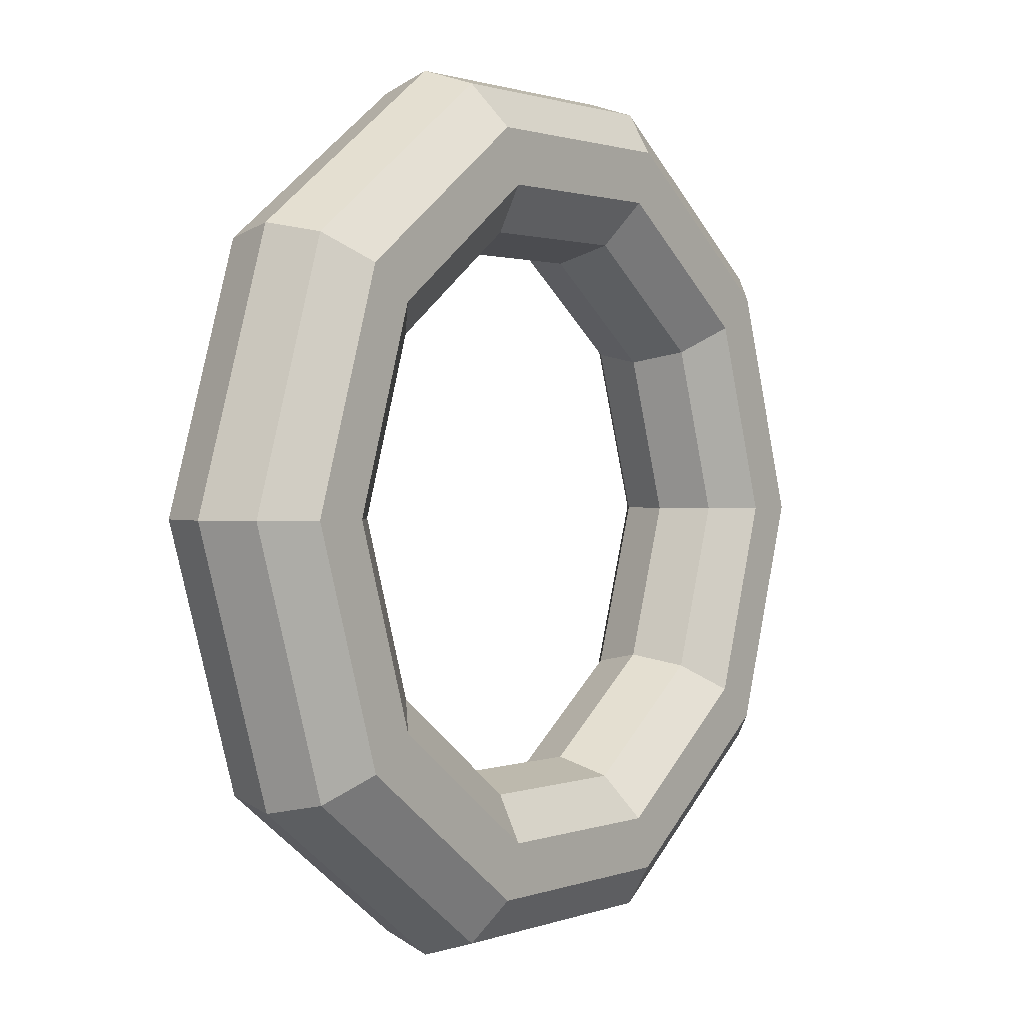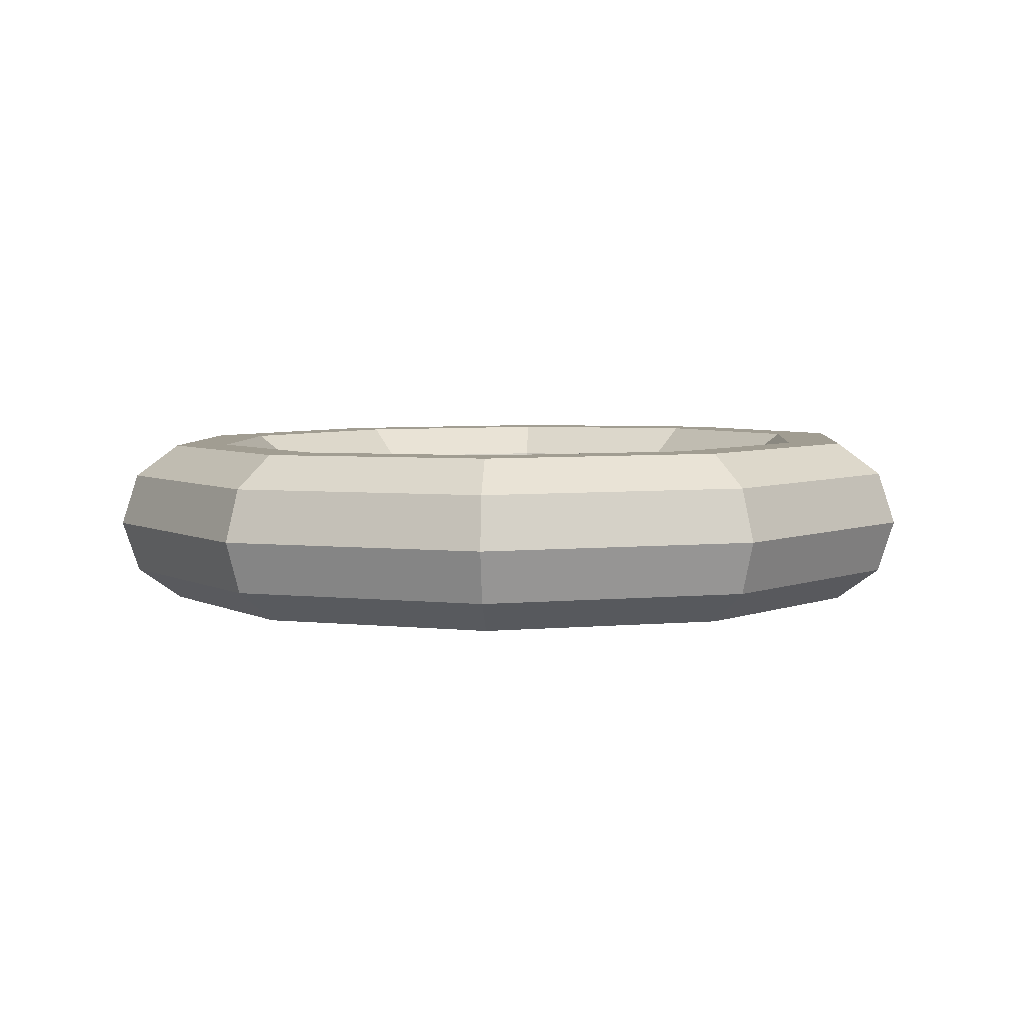
<metadata>
{"format":"obj","ext":"obj","renderer":"f3d","projection":"perspective","resolution":1024,"background":"white","views":[{"elev":1.2,"azim":-58.6,"up":"+Y"},{"elev":-0.9,"azim":-86.1,"up":"+Z"}]}
</metadata>
<code>
v 0.2343 0.7248 0.02355
v 0.6135 0.448 0.06166
v 0.2343 0.771 0.1736
v 0.2343 0.771 0.1736
v 0.6135 0.448 0.06166
v 0.6376 0.4765 0.2142
v -0.2343 0.7248 -0.02355
v 0.2343 0.7248 0.02355
v -0.2642 0.771 0.1235
v -0.2642 0.771 0.1235
v 0.2343 0.7248 0.02355
v 0.2343 0.771 0.1736
v -0.6135 0.448 -0.06166
v -0.2343 0.7248 -0.02355
v -0.6675 0.4765 0.08299
v -0.6675 0.4765 0.08299
v -0.2343 0.7248 -0.02355
v -0.2642 0.771 0.1235
v -0.7583 0 -0.07622
v -0.6135 0.448 -0.06166
v -0.8215 0 0.0675
v -0.8215 0 0.0675
v -0.6135 0.448 -0.06166
v -0.6675 0.4765 0.08299
v -0.6135 -0.448 -0.06166
v -0.7583 0 -0.07622
v -0.6675 -0.4765 0.08299
v -0.6675 -0.4765 0.08299
v -0.7583 0 -0.07622
v -0.8215 0 0.0675
v -0.2343 -0.7248 -0.02355
v -0.6135 -0.448 -0.06166
v -0.2642 -0.771 0.1235
v -0.2642 -0.771 0.1235
v -0.6135 -0.448 -0.06166
v -0.6675 -0.4765 0.08299
v 0.2343 -0.7248 0.02355
v -0.2343 -0.7248 -0.02355
v 0.2343 -0.771 0.1736
v 0.2343 -0.771 0.1736
v -0.2343 -0.7248 -0.02355
v -0.2642 -0.771 0.1235
v 0.6135 -0.448 0.06166
v 0.2343 -0.7248 0.02355
v 0.6376 -0.4765 0.2142
v 0.6376 -0.4765 0.2142
v 0.2343 -0.7248 0.02355
v 0.2343 -0.771 0.1736
v 0.7583 0 0.07622
v 0.6135 -0.448 0.06166
v 0.7917 0 0.2296
v 0.7917 0 0.2296
v 0.6135 -0.448 0.06166
v 0.6376 -0.4765 0.2142
v 0.6135 0.448 0.06166
v 0.7583 0 0.07622
v 0.6376 0.4765 0.2142
v 0.6376 0.4765 0.2142
v 0.7583 0 0.07622
v 0.7917 0 0.2296
v 0.2343 0.771 0.1736
v 0.6376 0.4765 0.2142
v 0.2641 0.8918 0.2694
v 0.2641 0.8918 0.2694
v 0.6376 0.4765 0.2142
v 0.7306 0.5512 0.3163
v -0.2642 0.771 0.1235
v 0.2343 0.771 0.1736
v -0.3125 0.8918 0.2114
v -0.3125 0.8918 0.2114
v 0.2343 0.771 0.1736
v 0.2641 0.8918 0.2694
v -0.6675 0.4765 0.08299
v -0.2642 0.771 0.1235
v -0.779 0.5512 0.1645
v -0.779 0.5512 0.1645
v -0.2642 0.771 0.1235
v -0.3125 0.8918 0.2114
v -0.8215 0 0.0675
v -0.6675 0.4765 0.08299
v -0.9571 0 0.1466
v -0.9571 0 0.1466
v -0.6675 0.4765 0.08299
v -0.779 0.5512 0.1645
v -0.6675 -0.4765 0.08299
v -0.8215 0 0.0675
v -0.779 -0.5512 0.1645
v -0.779 -0.5512 0.1645
v -0.8215 0 0.0675
v -0.9571 0 0.1466
v -0.2642 -0.771 0.1235
v -0.6675 -0.4765 0.08299
v -0.3125 -0.8918 0.2114
v -0.3125 -0.8918 0.2114
v -0.6675 -0.4765 0.08299
v -0.779 -0.5512 0.1645
v 0.2343 -0.771 0.1736
v -0.2642 -0.771 0.1235
v 0.2641 -0.8918 0.2694
v 0.2641 -0.8918 0.2694
v -0.2642 -0.771 0.1235
v -0.3125 -0.8918 0.2114
v 0.6376 -0.4765 0.2142
v 0.2343 -0.771 0.1736
v 0.7306 -0.5512 0.3163
v 0.7306 -0.5512 0.3163
v 0.2343 -0.771 0.1736
v 0.2641 -0.8918 0.2694
v 0.7917 0 0.2296
v 0.6376 -0.4765 0.2142
v 0.9088 0 0.3342
v 0.9088 0 0.3342
v 0.6376 -0.4765 0.2142
v 0.7306 -0.5512 0.3163
v 0.6376 0.4765 0.2142
v 0.7917 0 0.2296
v 0.7306 0.5512 0.3163
v 0.7306 0.5512 0.3163
v 0.7917 0 0.2296
v 0.9088 0 0.3342
v 0.2641 0.8918 0.2694
v 0.7306 0.5512 0.3163
v 0.3124 1.041 0.2742
v 0.3124 1.041 0.2742
v 0.7306 0.5512 0.3163
v 0.857 0.6434 0.329
v -0.3125 0.8918 0.2114
v 0.2641 0.8918 0.2694
v -0.3607 1.041 0.2066
v -0.3607 1.041 0.2066
v 0.2641 0.8918 0.2694
v 0.3124 1.041 0.2742
v -0.779 0.5512 0.1645
v -0.3125 0.8918 0.2114
v -0.9053 0.6434 0.1518
v -0.9053 0.6434 0.1518
v -0.3125 0.8918 0.2114
v -0.3607 1.041 0.2066
v -0.9571 0 0.1466
v -0.779 0.5512 0.1645
v -1.113 0 0.1309
v -1.113 0 0.1309
v -0.779 0.5512 0.1645
v -0.9053 0.6434 0.1518
v -0.779 -0.5512 0.1645
v -0.9571 0 0.1466
v -0.9053 -0.6434 0.1518
v -0.9053 -0.6434 0.1518
v -0.9571 0 0.1466
v -1.113 0 0.1309
v -0.3125 -0.8918 0.2114
v -0.779 -0.5512 0.1645
v -0.3607 -1.041 0.2066
v -0.3607 -1.041 0.2066
v -0.779 -0.5512 0.1645
v -0.9053 -0.6434 0.1518
v 0.2641 -0.8918 0.2694
v -0.3125 -0.8918 0.2114
v 0.3124 -1.041 0.2742
v 0.3124 -1.041 0.2742
v -0.3125 -0.8918 0.2114
v -0.3607 -1.041 0.2066
v 0.7306 -0.5512 0.3163
v 0.2641 -0.8918 0.2694
v 0.857 -0.6434 0.329
v 0.857 -0.6434 0.329
v 0.2641 -0.8918 0.2694
v 0.3124 -1.041 0.2742
v 0.9088 0 0.3342
v 0.7306 -0.5512 0.3163
v 1.065 0 0.3499
v 1.065 0 0.3499
v 0.7306 -0.5512 0.3163
v 0.857 -0.6434 0.329
v 0.7306 0.5512 0.3163
v 0.9088 0 0.3342
v 0.857 0.6434 0.329
v 0.857 0.6434 0.329
v 0.9088 0 0.3342
v 1.065 0 0.3499
v 0.3124 1.041 0.2742
v 0.857 0.6434 0.329
v 0.3607 1.162 0.1863
v 0.3607 1.162 0.1863
v 0.857 0.6434 0.329
v 0.9685 0.7181 0.2474
v -0.3607 1.041 0.2066
v 0.3124 1.041 0.2742
v -0.3906 1.162 0.1108
v -0.3906 1.162 0.1108
v 0.3124 1.041 0.2742
v 0.3607 1.162 0.1863
v -0.9053 0.6434 0.1518
v -0.3607 1.041 0.2066
v -0.9984 0.7181 0.04973
v -0.9984 0.7181 0.04973
v -0.3607 1.041 0.2066
v -0.3906 1.162 0.1108
v -1.113 0 0.1309
v -0.9053 0.6434 0.1518
v -1.231 0 0.02639
v -1.231 0 0.02639
v -0.9053 0.6434 0.1518
v -0.9984 0.7181 0.04973
v -0.9053 -0.6434 0.1518
v -1.113 0 0.1309
v -0.9984 -0.7181 0.04973
v -0.9984 -0.7181 0.04973
v -1.113 0 0.1309
v -1.231 0 0.02639
v -0.3607 -1.041 0.2066
v -0.9053 -0.6434 0.1518
v -0.3906 -1.162 0.1108
v -0.3906 -1.162 0.1108
v -0.9053 -0.6434 0.1518
v -0.9984 -0.7181 0.04973
v 0.3124 -1.041 0.2742
v -0.3607 -1.041 0.2066
v 0.3607 -1.162 0.1863
v 0.3607 -1.162 0.1863
v -0.3607 -1.041 0.2066
v -0.3906 -1.162 0.1108
v 0.857 -0.6434 0.329
v 0.3124 -1.041 0.2742
v 0.9685 -0.7181 0.2474
v 0.9685 -0.7181 0.2474
v 0.3124 -1.041 0.2742
v 0.3607 -1.162 0.1863
v 1.065 0 0.3499
v 0.857 -0.6434 0.329
v 1.201 0 0.2708
v 1.201 0 0.2708
v 0.857 -0.6434 0.329
v 0.9685 -0.7181 0.2474
v 0.857 0.6434 0.329
v 1.065 0 0.3499
v 0.9685 0.7181 0.2474
v 0.9685 0.7181 0.2474
v 1.065 0 0.3499
v 1.201 0 0.2708
v 0.3607 1.162 0.1863
v 0.9685 0.7181 0.2474
v 0.3906 1.208 0.03925
v 0.3906 1.208 0.03925
v 0.9685 0.7181 0.2474
v 1.022 0.7466 0.1028
v -0.3906 1.162 0.1108
v 0.3607 1.162 0.1863
v -0.3906 1.208 -0.03925
v -0.3906 1.208 -0.03925
v 0.3607 1.162 0.1863
v 0.3906 1.208 0.03925
v -0.9984 0.7181 0.04973
v -0.3906 1.162 0.1108
v -1.022 0.7466 -0.1028
v -1.022 0.7466 -0.1028
v -0.3906 1.162 0.1108
v -0.3906 1.208 -0.03925
v -1.231 0 0.02639
v -0.9984 0.7181 0.04973
v -1.264 0 -0.127
v -1.264 0 -0.127
v -0.9984 0.7181 0.04973
v -1.022 0.7466 -0.1028
v -0.9984 -0.7181 0.04973
v -1.231 0 0.02639
v -1.022 -0.7466 -0.1028
v -1.022 -0.7466 -0.1028
v -1.231 0 0.02639
v -1.264 0 -0.127
v -0.3906 -1.162 0.1108
v -0.9984 -0.7181 0.04973
v -0.3906 -1.208 -0.03925
v -0.3906 -1.208 -0.03925
v -0.9984 -0.7181 0.04973
v -1.022 -0.7466 -0.1028
v 0.3607 -1.162 0.1863
v -0.3906 -1.162 0.1108
v 0.3906 -1.208 0.03925
v 0.3906 -1.208 0.03925
v -0.3906 -1.162 0.1108
v -0.3906 -1.208 -0.03925
v 0.9685 -0.7181 0.2474
v 0.3607 -1.162 0.1863
v 1.022 -0.7466 0.1028
v 1.022 -0.7466 0.1028
v 0.3607 -1.162 0.1863
v 0.3906 -1.208 0.03925
v 1.201 0 0.2708
v 0.9685 -0.7181 0.2474
v 1.264 0 0.127
v 1.264 0 0.127
v 0.9685 -0.7181 0.2474
v 1.022 -0.7466 0.1028
v 0.9685 0.7181 0.2474
v 1.201 0 0.2708
v 1.022 0.7466 0.1028
v 1.022 0.7466 0.1028
v 1.201 0 0.2708
v 1.264 0 0.127
v 0.3906 1.208 0.03925
v 1.022 0.7466 0.1028
v 0.3906 1.162 -0.1108
v 0.3906 1.162 -0.1108
v 1.022 0.7466 0.1028
v 0.9984 0.7181 -0.04973
v -0.3906 1.208 -0.03925
v 0.3906 1.208 0.03925
v -0.3607 1.162 -0.1863
v -0.3607 1.162 -0.1863
v 0.3906 1.208 0.03925
v 0.3906 1.162 -0.1108
v -1.022 0.7466 -0.1028
v -0.3906 1.208 -0.03925
v -0.9685 0.7181 -0.2474
v -0.9685 0.7181 -0.2474
v -0.3906 1.208 -0.03925
v -0.3607 1.162 -0.1863
v -1.264 0 -0.127
v -1.022 0.7466 -0.1028
v -1.201 0 -0.2708
v -1.201 0 -0.2708
v -1.022 0.7466 -0.1028
v -0.9685 0.7181 -0.2474
v -1.022 -0.7466 -0.1028
v -1.264 0 -0.127
v -0.9685 -0.7181 -0.2474
v -0.9685 -0.7181 -0.2474
v -1.264 0 -0.127
v -1.201 0 -0.2708
v -0.3906 -1.208 -0.03925
v -1.022 -0.7466 -0.1028
v -0.3607 -1.162 -0.1863
v -0.3607 -1.162 -0.1863
v -1.022 -0.7466 -0.1028
v -0.9685 -0.7181 -0.2474
v 0.3906 -1.208 0.03925
v -0.3906 -1.208 -0.03925
v 0.3906 -1.162 -0.1108
v 0.3906 -1.162 -0.1108
v -0.3906 -1.208 -0.03925
v -0.3607 -1.162 -0.1863
v 1.022 -0.7466 0.1028
v 0.3906 -1.208 0.03925
v 0.9984 -0.7181 -0.04973
v 0.9984 -0.7181 -0.04973
v 0.3906 -1.208 0.03925
v 0.3906 -1.162 -0.1108
v 1.264 0 0.127
v 1.022 -0.7466 0.1028
v 1.231 0 -0.02639
v 1.231 0 -0.02639
v 1.022 -0.7466 0.1028
v 0.9984 -0.7181 -0.04973
v 1.022 0.7466 0.1028
v 1.264 0 0.127
v 0.9984 0.7181 -0.04973
v 0.9984 0.7181 -0.04973
v 1.264 0 0.127
v 1.231 0 -0.02639
v 0.3906 1.162 -0.1108
v 0.9984 0.7181 -0.04973
v 0.3607 1.041 -0.2066
v 0.3607 1.041 -0.2066
v 0.9984 0.7181 -0.04973
v 0.9053 0.6434 -0.1518
v -0.3607 1.162 -0.1863
v 0.3906 1.162 -0.1108
v -0.3124 1.041 -0.2742
v -0.3124 1.041 -0.2742
v 0.3906 1.162 -0.1108
v 0.3607 1.041 -0.2066
v -0.9685 0.7181 -0.2474
v -0.3607 1.162 -0.1863
v -0.857 0.6434 -0.329
v -0.857 0.6434 -0.329
v -0.3607 1.162 -0.1863
v -0.3124 1.041 -0.2742
v -1.201 0 -0.2708
v -0.9685 0.7181 -0.2474
v -1.065 0 -0.3499
v -1.065 0 -0.3499
v -0.9685 0.7181 -0.2474
v -0.857 0.6434 -0.329
v -0.9685 -0.7181 -0.2474
v -1.201 0 -0.2708
v -0.857 -0.6434 -0.329
v -0.857 -0.6434 -0.329
v -1.201 0 -0.2708
v -1.065 0 -0.3499
v -0.3607 -1.162 -0.1863
v -0.9685 -0.7181 -0.2474
v -0.3124 -1.041 -0.2742
v -0.3124 -1.041 -0.2742
v -0.9685 -0.7181 -0.2474
v -0.857 -0.6434 -0.329
v 0.3906 -1.162 -0.1108
v -0.3607 -1.162 -0.1863
v 0.3607 -1.041 -0.2066
v 0.3607 -1.041 -0.2066
v -0.3607 -1.162 -0.1863
v -0.3124 -1.041 -0.2742
v 0.9984 -0.7181 -0.04973
v 0.3906 -1.162 -0.1108
v 0.9053 -0.6434 -0.1518
v 0.9053 -0.6434 -0.1518
v 0.3906 -1.162 -0.1108
v 0.3607 -1.041 -0.2066
v 1.231 0 -0.02639
v 0.9984 -0.7181 -0.04973
v 1.113 0 -0.1309
v 1.113 0 -0.1309
v 0.9984 -0.7181 -0.04973
v 0.9053 -0.6434 -0.1518
v 0.9984 0.7181 -0.04973
v 1.231 0 -0.02639
v 0.9053 0.6434 -0.1518
v 0.9053 0.6434 -0.1518
v 1.231 0 -0.02639
v 1.113 0 -0.1309
v 0.3607 1.041 -0.2066
v 0.9053 0.6434 -0.1518
v 0.3125 0.8918 -0.2114
v 0.3125 0.8918 -0.2114
v 0.9053 0.6434 -0.1518
v 0.779 0.5512 -0.1645
v -0.3124 1.041 -0.2742
v 0.3607 1.041 -0.2066
v -0.2641 0.8918 -0.2694
v -0.2641 0.8918 -0.2694
v 0.3607 1.041 -0.2066
v 0.3125 0.8918 -0.2114
v -0.857 0.6434 -0.329
v -0.3124 1.041 -0.2742
v -0.7306 0.5512 -0.3163
v -0.7306 0.5512 -0.3163
v -0.3124 1.041 -0.2742
v -0.2641 0.8918 -0.2694
v -1.065 0 -0.3499
v -0.857 0.6434 -0.329
v -0.9088 0 -0.3342
v -0.9088 0 -0.3342
v -0.857 0.6434 -0.329
v -0.7306 0.5512 -0.3163
v -0.857 -0.6434 -0.329
v -1.065 0 -0.3499
v -0.7306 -0.5512 -0.3163
v -0.7306 -0.5512 -0.3163
v -1.065 0 -0.3499
v -0.9088 0 -0.3342
v -0.3124 -1.041 -0.2742
v -0.857 -0.6434 -0.329
v -0.2641 -0.8918 -0.2694
v -0.2641 -0.8918 -0.2694
v -0.857 -0.6434 -0.329
v -0.7306 -0.5512 -0.3163
v 0.3607 -1.041 -0.2066
v -0.3124 -1.041 -0.2742
v 0.3125 -0.8918 -0.2114
v 0.3125 -0.8918 -0.2114
v -0.3124 -1.041 -0.2742
v -0.2641 -0.8918 -0.2694
v 0.9053 -0.6434 -0.1518
v 0.3607 -1.041 -0.2066
v 0.779 -0.5512 -0.1645
v 0.779 -0.5512 -0.1645
v 0.3607 -1.041 -0.2066
v 0.3125 -0.8918 -0.2114
v 1.113 0 -0.1309
v 0.9053 -0.6434 -0.1518
v 0.9571 0 -0.1466
v 0.9571 0 -0.1466
v 0.9053 -0.6434 -0.1518
v 0.779 -0.5512 -0.1645
v 0.9053 0.6434 -0.1518
v 1.113 0 -0.1309
v 0.779 0.5512 -0.1645
v 0.779 0.5512 -0.1645
v 1.113 0 -0.1309
v 0.9571 0 -0.1466
v 0.3125 0.8918 -0.2114
v 0.779 0.5512 -0.1645
v 0.2642 0.771 -0.1235
v 0.2642 0.771 -0.1235
v 0.779 0.5512 -0.1645
v 0.6675 0.4765 -0.08299
v -0.2641 0.8918 -0.2694
v 0.3125 0.8918 -0.2114
v -0.2343 0.771 -0.1736
v -0.2343 0.771 -0.1736
v 0.3125 0.8918 -0.2114
v 0.2642 0.771 -0.1235
v -0.7306 0.5512 -0.3163
v -0.2641 0.8918 -0.2694
v -0.6376 0.4765 -0.2142
v -0.6376 0.4765 -0.2142
v -0.2641 0.8918 -0.2694
v -0.2343 0.771 -0.1736
v -0.9088 0 -0.3342
v -0.7306 0.5512 -0.3163
v -0.7917 0 -0.2296
v -0.7917 0 -0.2296
v -0.7306 0.5512 -0.3163
v -0.6376 0.4765 -0.2142
v -0.7306 -0.5512 -0.3163
v -0.9088 0 -0.3342
v -0.6376 -0.4765 -0.2142
v -0.6376 -0.4765 -0.2142
v -0.9088 0 -0.3342
v -0.7917 0 -0.2296
v -0.2641 -0.8918 -0.2694
v -0.7306 -0.5512 -0.3163
v -0.2343 -0.771 -0.1736
v -0.2343 -0.771 -0.1736
v -0.7306 -0.5512 -0.3163
v -0.6376 -0.4765 -0.2142
v 0.3125 -0.8918 -0.2114
v -0.2641 -0.8918 -0.2694
v 0.2642 -0.771 -0.1235
v 0.2642 -0.771 -0.1235
v -0.2641 -0.8918 -0.2694
v -0.2343 -0.771 -0.1736
v 0.779 -0.5512 -0.1645
v 0.3125 -0.8918 -0.2114
v 0.6675 -0.4765 -0.08299
v 0.6675 -0.4765 -0.08299
v 0.3125 -0.8918 -0.2114
v 0.2642 -0.771 -0.1235
v 0.9571 0 -0.1466
v 0.779 -0.5512 -0.1645
v 0.8215 0 -0.0675
v 0.8215 0 -0.0675
v 0.779 -0.5512 -0.1645
v 0.6675 -0.4765 -0.08299
v 0.779 0.5512 -0.1645
v 0.9571 0 -0.1466
v 0.6675 0.4765 -0.08299
v 0.6675 0.4765 -0.08299
v 0.9571 0 -0.1466
v 0.8215 0 -0.0675
v 0.2642 0.771 -0.1235
v 0.6675 0.4765 -0.08299
v 0.2343 0.7248 0.02355
v 0.2343 0.7248 0.02355
v 0.6675 0.4765 -0.08299
v 0.6135 0.448 0.06166
v -0.2343 0.771 -0.1736
v 0.2642 0.771 -0.1235
v -0.2343 0.7248 -0.02355
v -0.2343 0.7248 -0.02355
v 0.2642 0.771 -0.1235
v 0.2343 0.7248 0.02355
v -0.6376 0.4765 -0.2142
v -0.2343 0.771 -0.1736
v -0.6135 0.448 -0.06166
v -0.6135 0.448 -0.06166
v -0.2343 0.771 -0.1736
v -0.2343 0.7248 -0.02355
v -0.7917 0 -0.2296
v -0.6376 0.4765 -0.2142
v -0.7583 0 -0.07622
v -0.7583 0 -0.07622
v -0.6376 0.4765 -0.2142
v -0.6135 0.448 -0.06166
v -0.6376 -0.4765 -0.2142
v -0.7917 0 -0.2296
v -0.6135 -0.448 -0.06166
v -0.6135 -0.448 -0.06166
v -0.7917 0 -0.2296
v -0.7583 0 -0.07622
v -0.2343 -0.771 -0.1736
v -0.6376 -0.4765 -0.2142
v -0.2343 -0.7248 -0.02355
v -0.2343 -0.7248 -0.02355
v -0.6376 -0.4765 -0.2142
v -0.6135 -0.448 -0.06166
v 0.2642 -0.771 -0.1235
v -0.2343 -0.771 -0.1736
v 0.2343 -0.7248 0.02355
v 0.2343 -0.7248 0.02355
v -0.2343 -0.771 -0.1736
v -0.2343 -0.7248 -0.02355
v 0.6675 -0.4765 -0.08299
v 0.2642 -0.771 -0.1235
v 0.6135 -0.448 0.06166
v 0.6135 -0.448 0.06166
v 0.2642 -0.771 -0.1235
v 0.2343 -0.7248 0.02355
v 0.8215 0 -0.0675
v 0.6675 -0.4765 -0.08299
v 0.7583 0 0.07622
v 0.7583 0 0.07622
v 0.6675 -0.4765 -0.08299
v 0.6135 -0.448 0.06166
v 0.6675 0.4765 -0.08299
v 0.8215 0 -0.0675
v 0.6135 0.448 0.06166
v 0.6135 0.448 0.06166
v 0.8215 0 -0.0675
v 0.7583 0 0.07622
f 1 2 3
f 4 5 6
f 7 8 9
f 10 11 12
f 13 14 15
f 16 17 18
f 19 20 21
f 22 23 24
f 25 26 27
f 28 29 30
f 31 32 33
f 34 35 36
f 37 38 39
f 40 41 42
f 43 44 45
f 46 47 48
f 49 50 51
f 52 53 54
f 55 56 57
f 58 59 60
f 61 62 63
f 64 65 66
f 67 68 69
f 70 71 72
f 73 74 75
f 76 77 78
f 79 80 81
f 82 83 84
f 85 86 87
f 88 89 90
f 91 92 93
f 94 95 96
f 97 98 99
f 100 101 102
f 103 104 105
f 106 107 108
f 109 110 111
f 112 113 114
f 115 116 117
f 118 119 120
f 121 122 123
f 124 125 126
f 127 128 129
f 130 131 132
f 133 134 135
f 136 137 138
f 139 140 141
f 142 143 144
f 145 146 147
f 148 149 150
f 151 152 153
f 154 155 156
f 157 158 159
f 160 161 162
f 163 164 165
f 166 167 168
f 169 170 171
f 172 173 174
f 175 176 177
f 178 179 180
f 181 182 183
f 184 185 186
f 187 188 189
f 190 191 192
f 193 194 195
f 196 197 198
f 199 200 201
f 202 203 204
f 205 206 207
f 208 209 210
f 211 212 213
f 214 215 216
f 217 218 219
f 220 221 222
f 223 224 225
f 226 227 228
f 229 230 231
f 232 233 234
f 235 236 237
f 238 239 240
f 241 242 243
f 244 245 246
f 247 248 249
f 250 251 252
f 253 254 255
f 256 257 258
f 259 260 261
f 262 263 264
f 265 266 267
f 268 269 270
f 271 272 273
f 274 275 276
f 277 278 279
f 280 281 282
f 283 284 285
f 286 287 288
f 289 290 291
f 292 293 294
f 295 296 297
f 298 299 300
f 301 302 303
f 304 305 306
f 307 308 309
f 310 311 312
f 313 314 315
f 316 317 318
f 319 320 321
f 322 323 324
f 325 326 327
f 328 329 330
f 331 332 333
f 334 335 336
f 337 338 339
f 340 341 342
f 343 344 345
f 346 347 348
f 349 350 351
f 352 353 354
f 355 356 357
f 358 359 360
f 361 362 363
f 364 365 366
f 367 368 369
f 370 371 372
f 373 374 375
f 376 377 378
f 379 380 381
f 382 383 384
f 385 386 387
f 388 389 390
f 391 392 393
f 394 395 396
f 397 398 399
f 400 401 402
f 403 404 405
f 406 407 408
f 409 410 411
f 412 413 414
f 415 416 417
f 418 419 420
f 421 422 423
f 424 425 426
f 427 428 429
f 430 431 432
f 433 434 435
f 436 437 438
f 439 440 441
f 442 443 444
f 445 446 447
f 448 449 450
f 451 452 453
f 454 455 456
f 457 458 459
f 460 461 462
f 463 464 465
f 466 467 468
f 469 470 471
f 472 473 474
f 475 476 477
f 478 479 480
f 481 482 483
f 484 485 486
f 487 488 489
f 490 491 492
f 493 494 495
f 496 497 498
f 499 500 501
f 502 503 504
f 505 506 507
f 508 509 510
f 511 512 513
f 514 515 516
f 517 518 519
f 520 521 522
f 523 524 525
f 526 527 528
f 529 530 531
f 532 533 534
f 535 536 537
f 538 539 540
f 541 542 543
f 544 545 546
f 547 548 549
f 550 551 552
f 553 554 555
f 556 557 558
f 559 560 561
f 562 563 564
f 565 566 567
f 568 569 570
f 571 572 573
f 574 575 576
f 577 578 579
f 580 581 582
f 583 584 585
f 586 587 588
f 589 590 591
f 592 593 594
f 595 596 597
f 598 599 600

</code>
